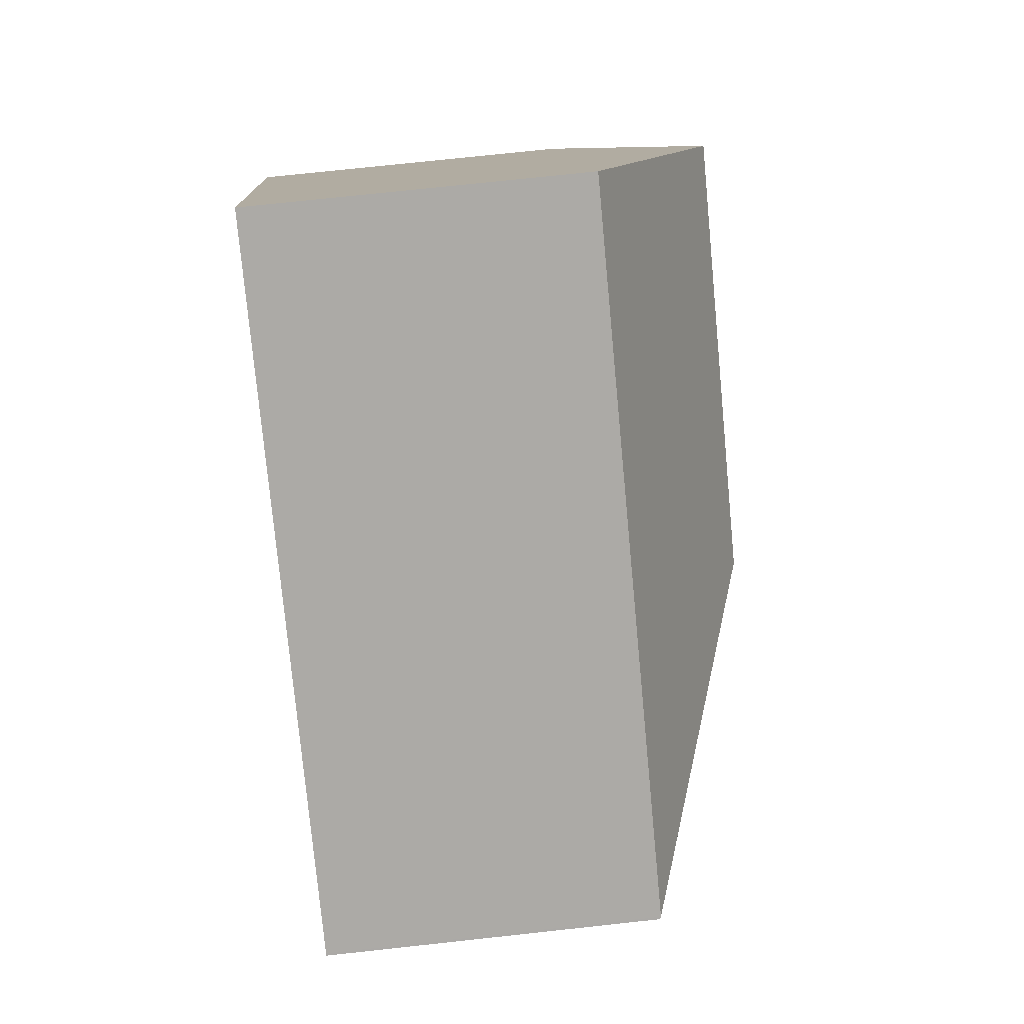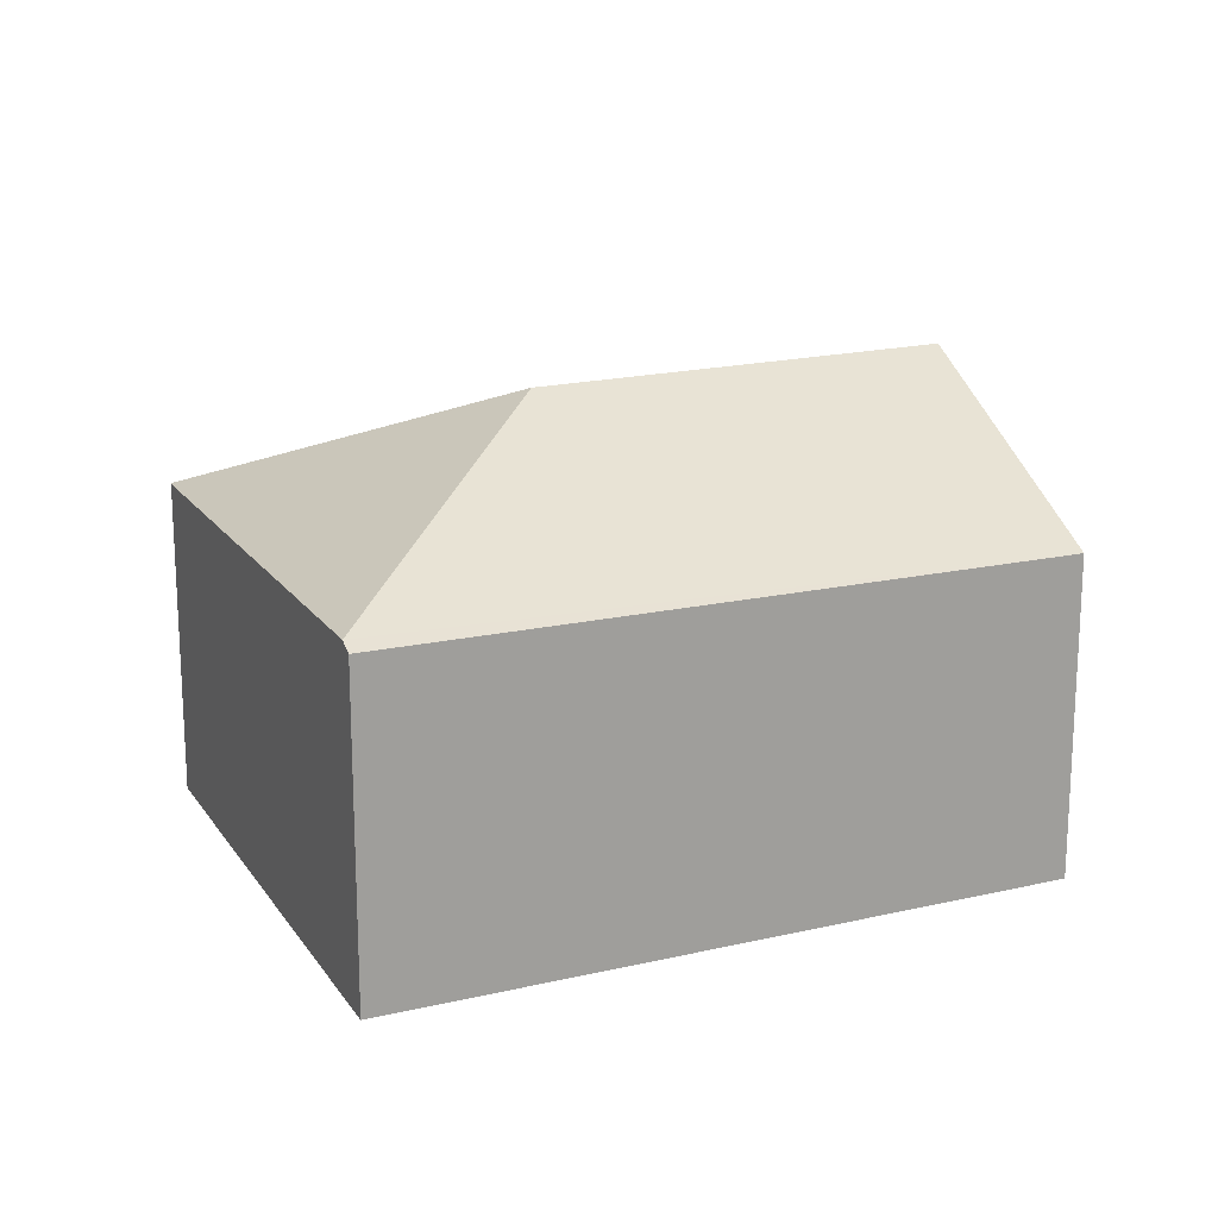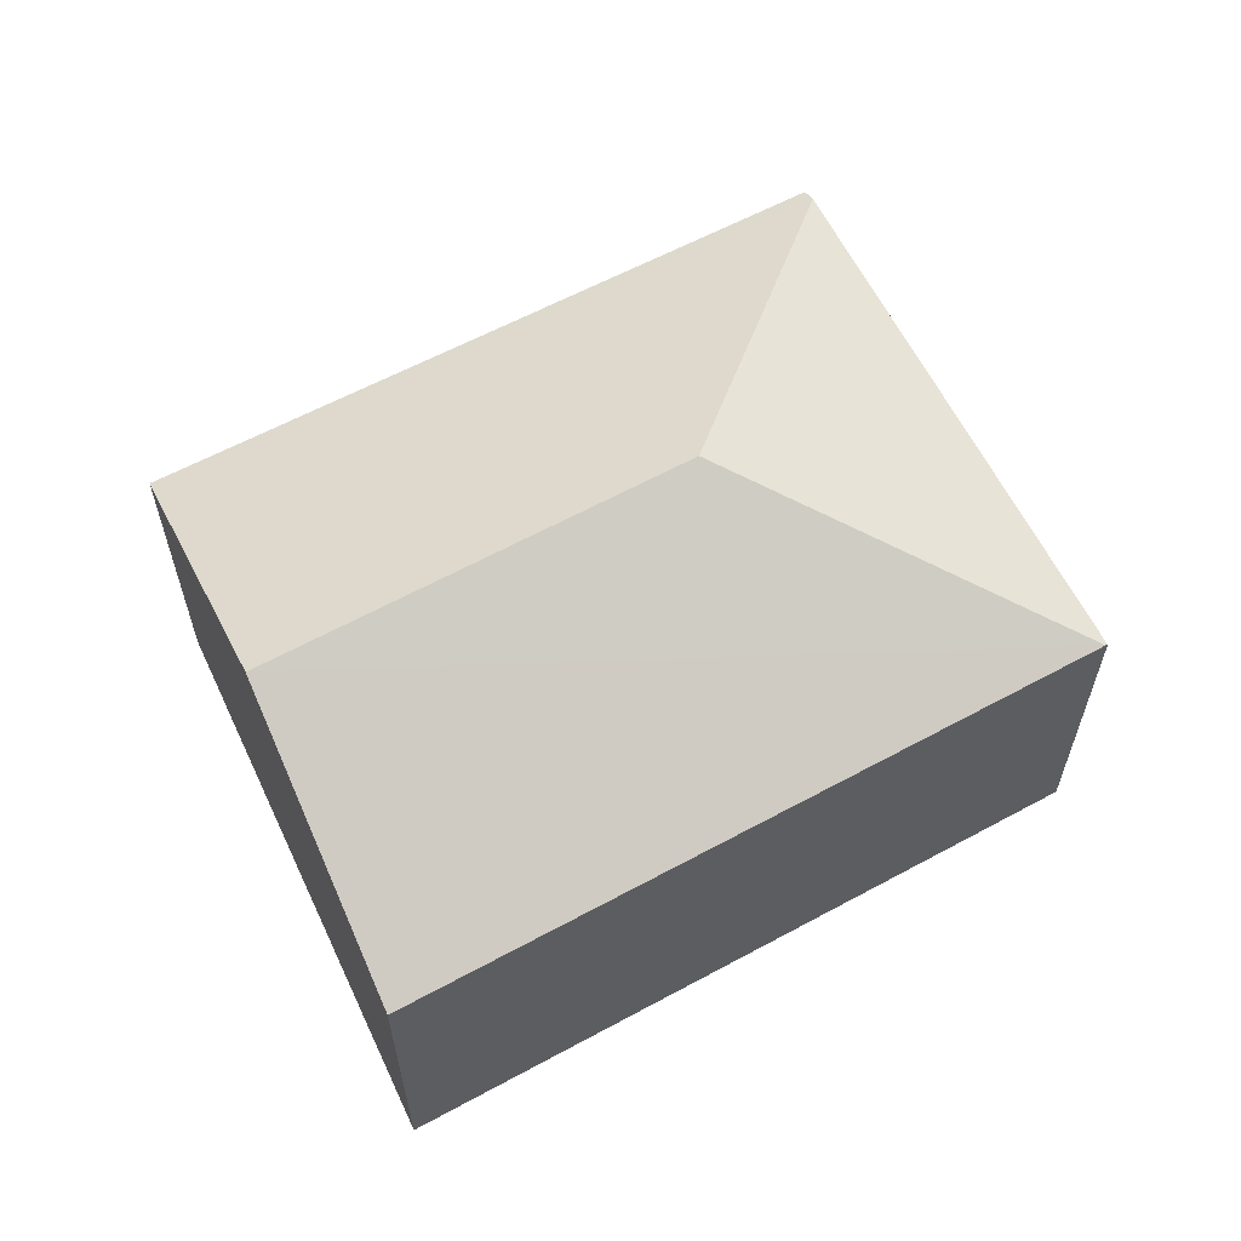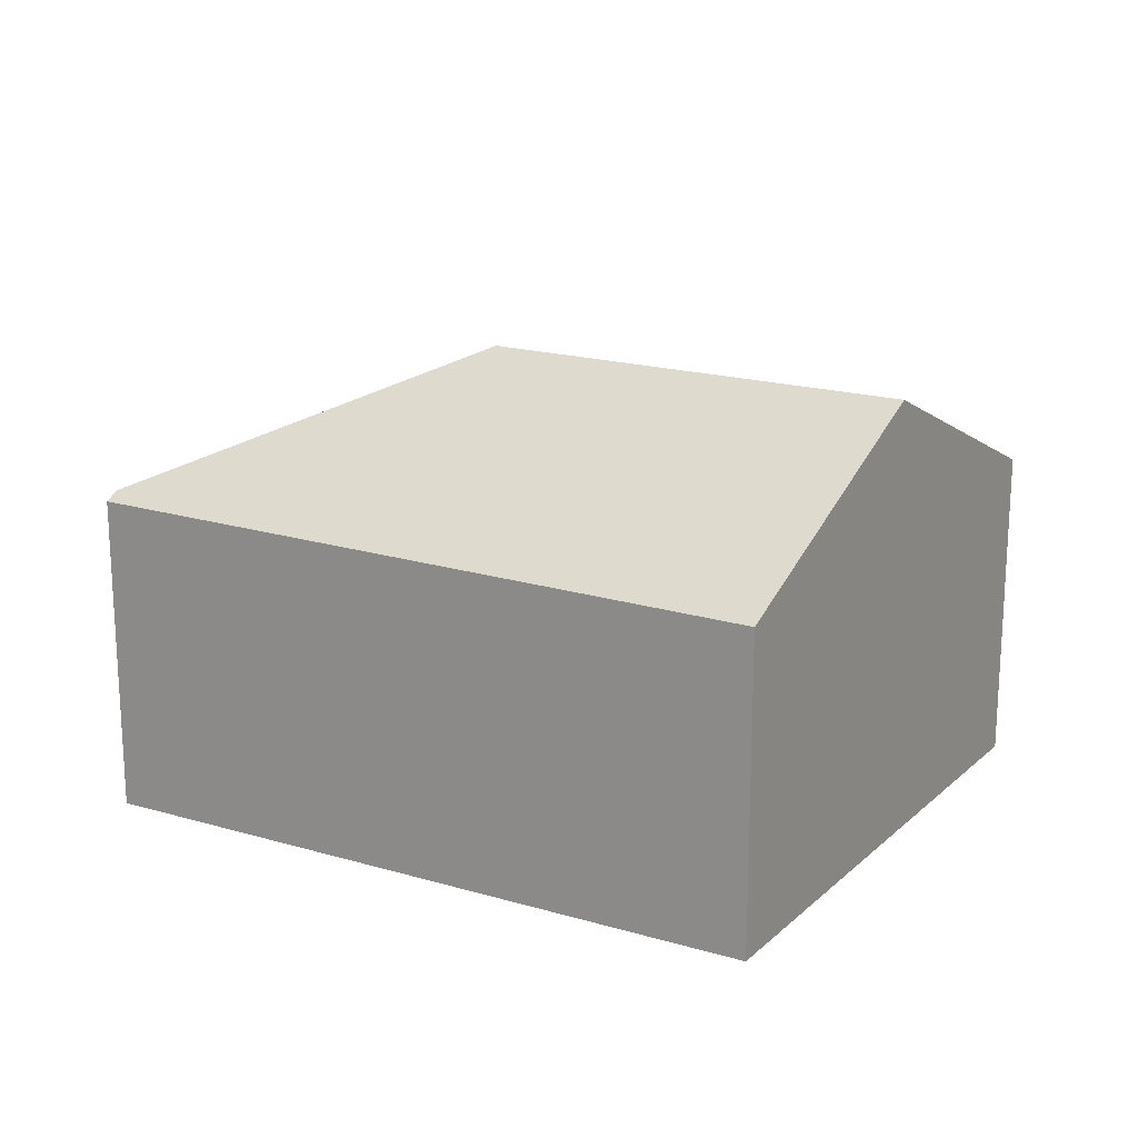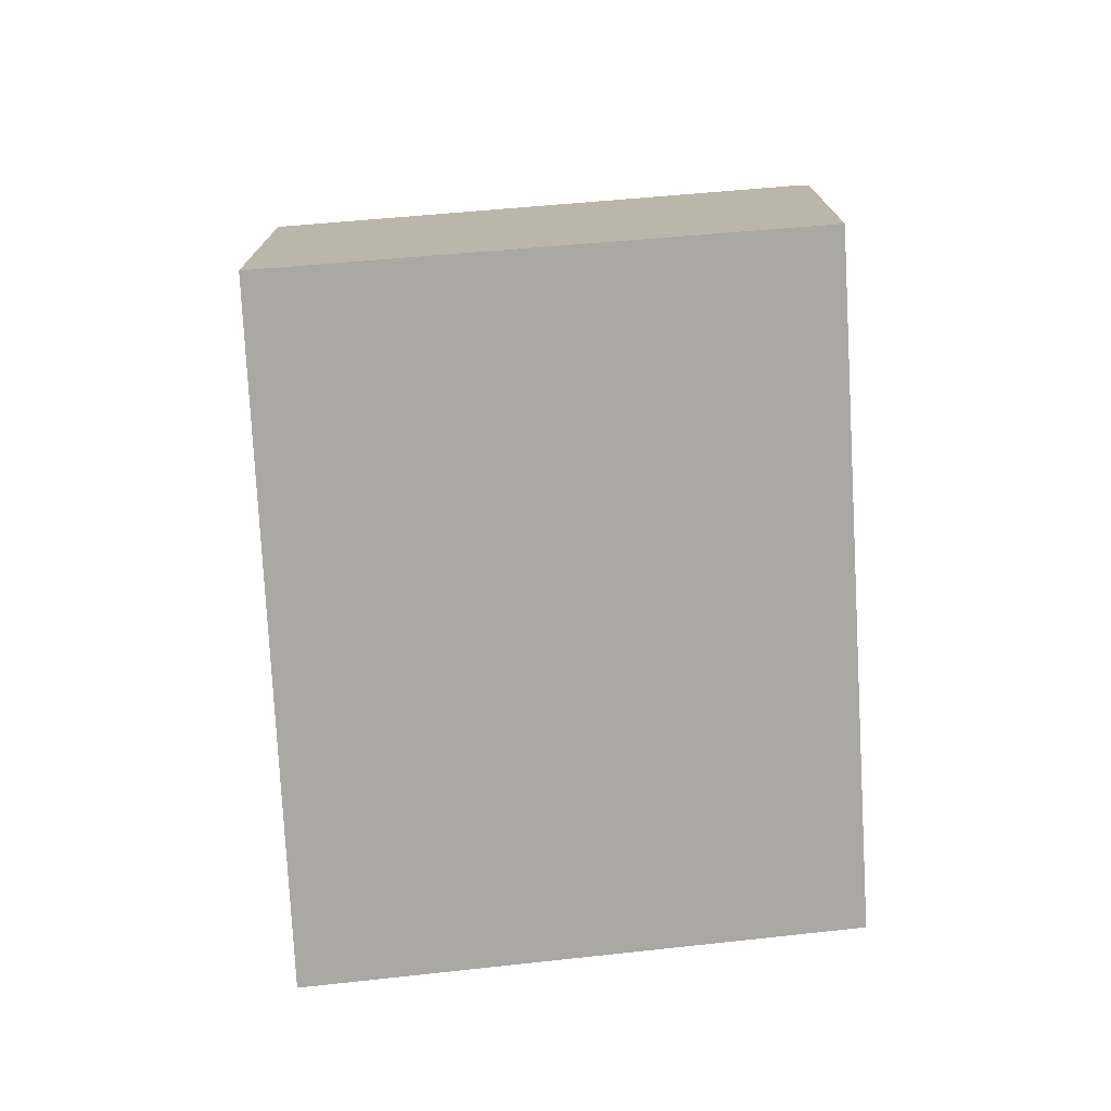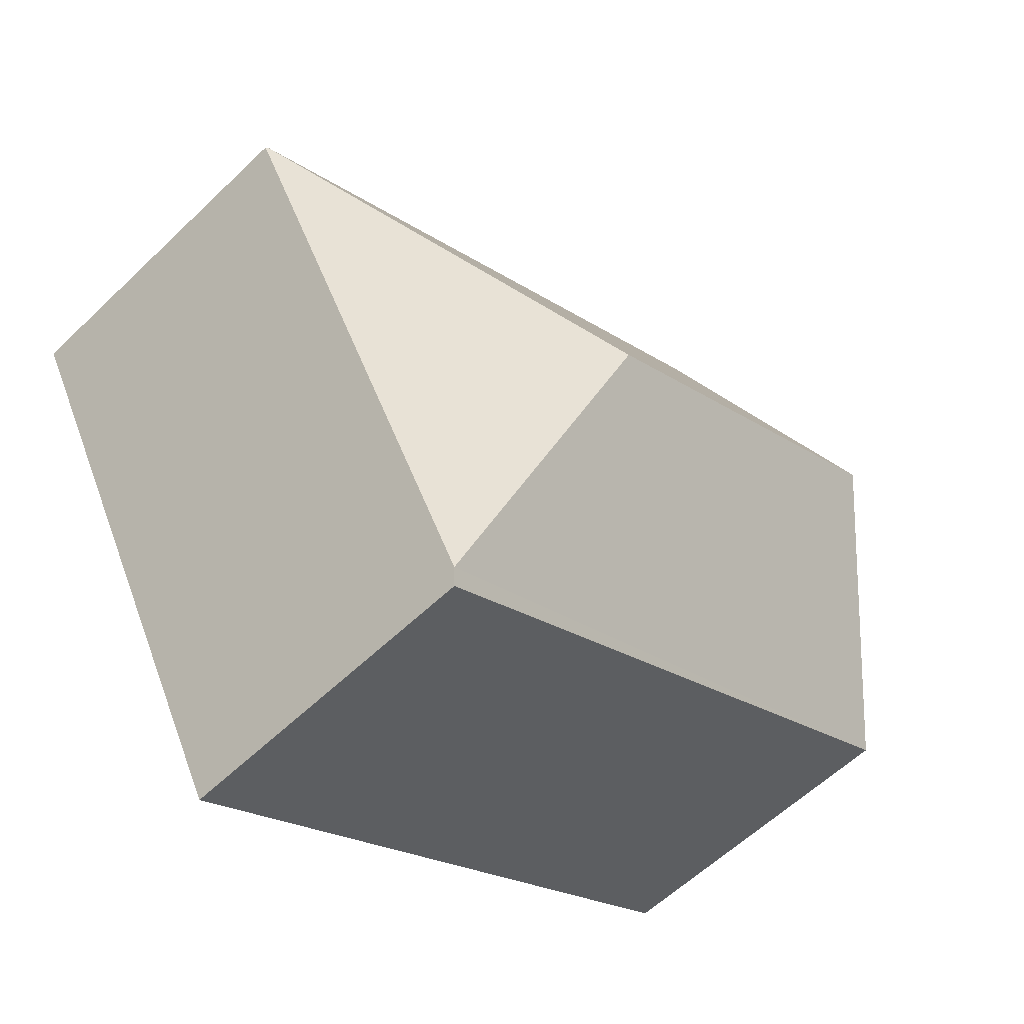
<metadata>
{"format":"obj","ext":"obj","renderer":"f3d","projection":"perspective","resolution":1024,"background":"white","views":[{"elev":73.9,"azim":83.8,"up":"+Z"},{"elev":18.3,"azim":-174.6,"up":"+Y"},{"elev":62.3,"azim":1.7,"up":"+Y"},{"elev":19.3,"azim":-121.3,"up":"+Y"},{"elev":-75.1,"azim":123.3,"up":"+Y"},{"elev":-58.6,"azim":134.7,"up":"+Z"}]}
</metadata>
<code>
v  3.661 3.281 0.26
v  6.349 2.333 1.035
v  4.446 2.401 -2.417
v  6.334 2.341 1.044
v  0 2.317 1.419e-16
v  4.392 2.35 -2.515
v  0.941 3.281 1.869
v  1.858 2.341 3.691
v  4.392 1.54e-16 -2.515
v  0 0 0
v  0.941 -1.144e-16 1.869
v  1.858 -2.26e-16 3.691
v  6.334 -6.393e-17 1.044
v  6.349 -6.338e-17 1.035
v  4.446 1.48e-16 -2.417
g defaultobject
f 1 2 3
f 2 1 4
f 5 3 6
f 3 5 1
f 1 5 7
f 4 7 8
f 7 4 1
f 9 5 6
f 5 9 10
f 10 7 5
f 7 10 8
f 8 10 11
f 8 11 12
f 12 4 8
f 4 12 13
f 4 13 2
f 2 13 14
f 3 9 6
f 9 3 2
f 9 2 15
f 15 2 14
f 11 13 12
f 13 11 10
f 13 10 9
f 13 9 15
f 13 15 14

</code>
